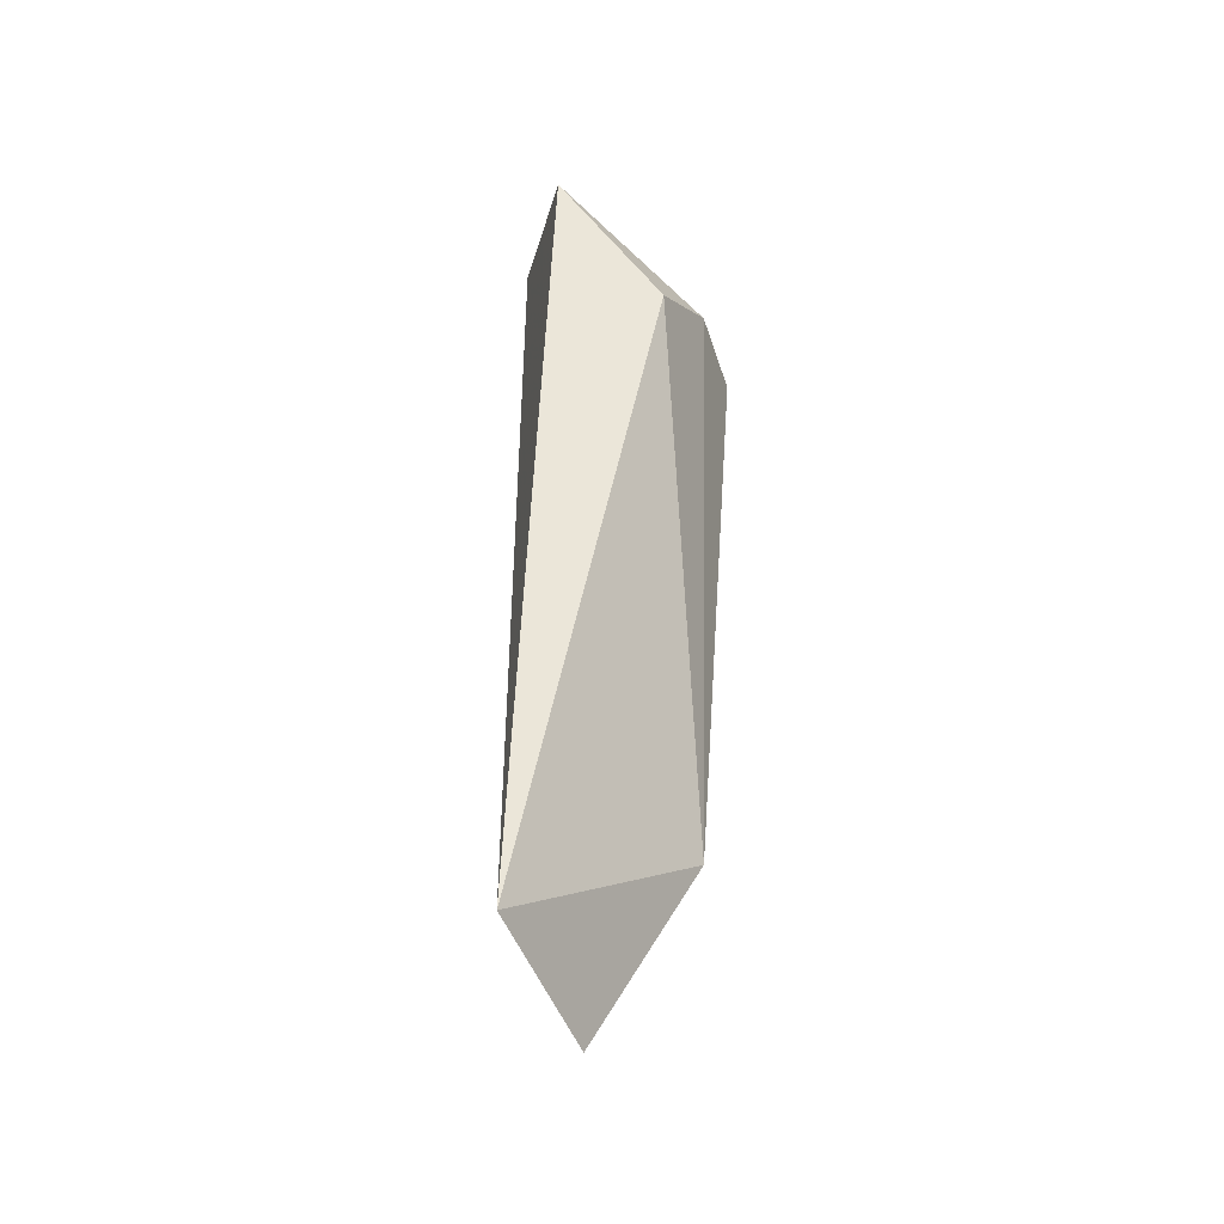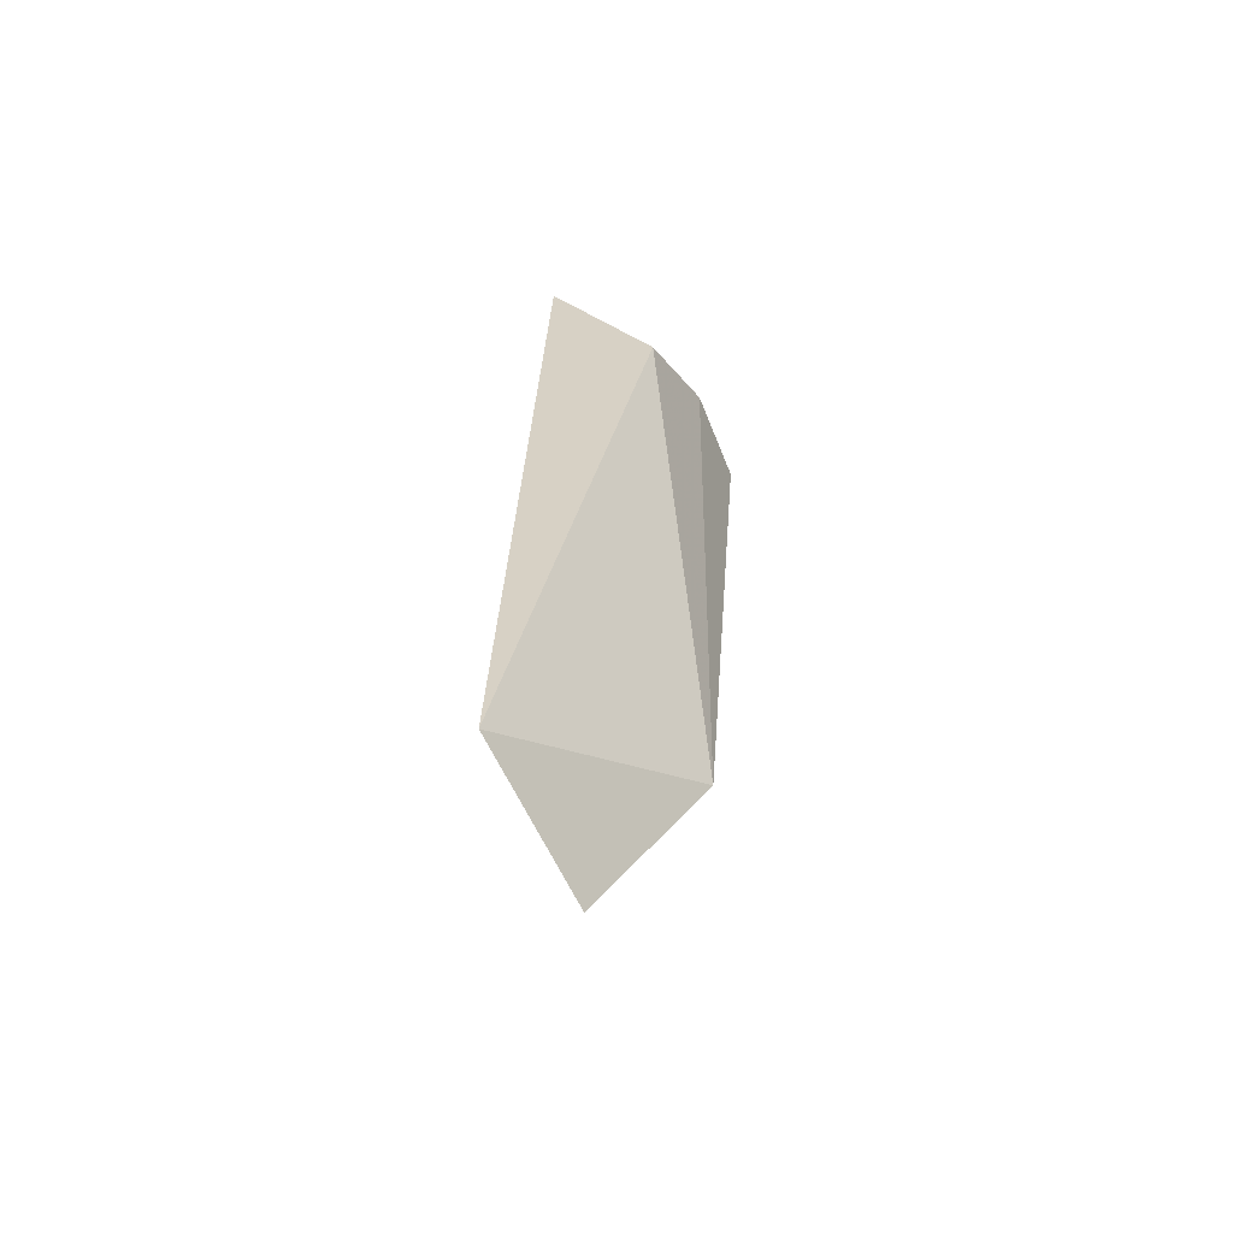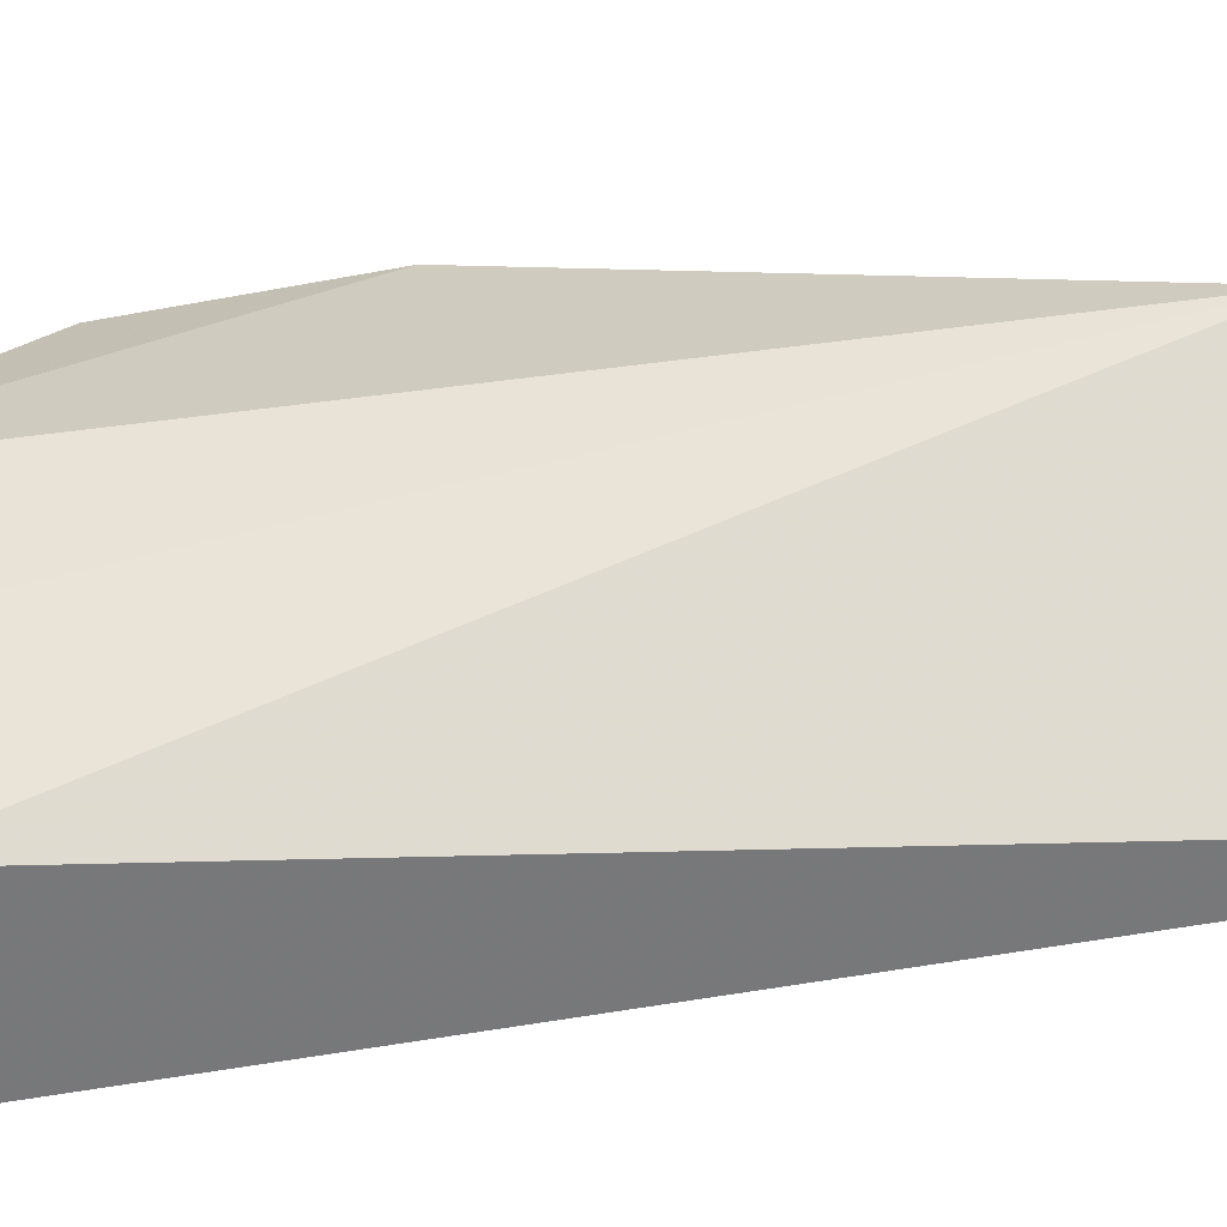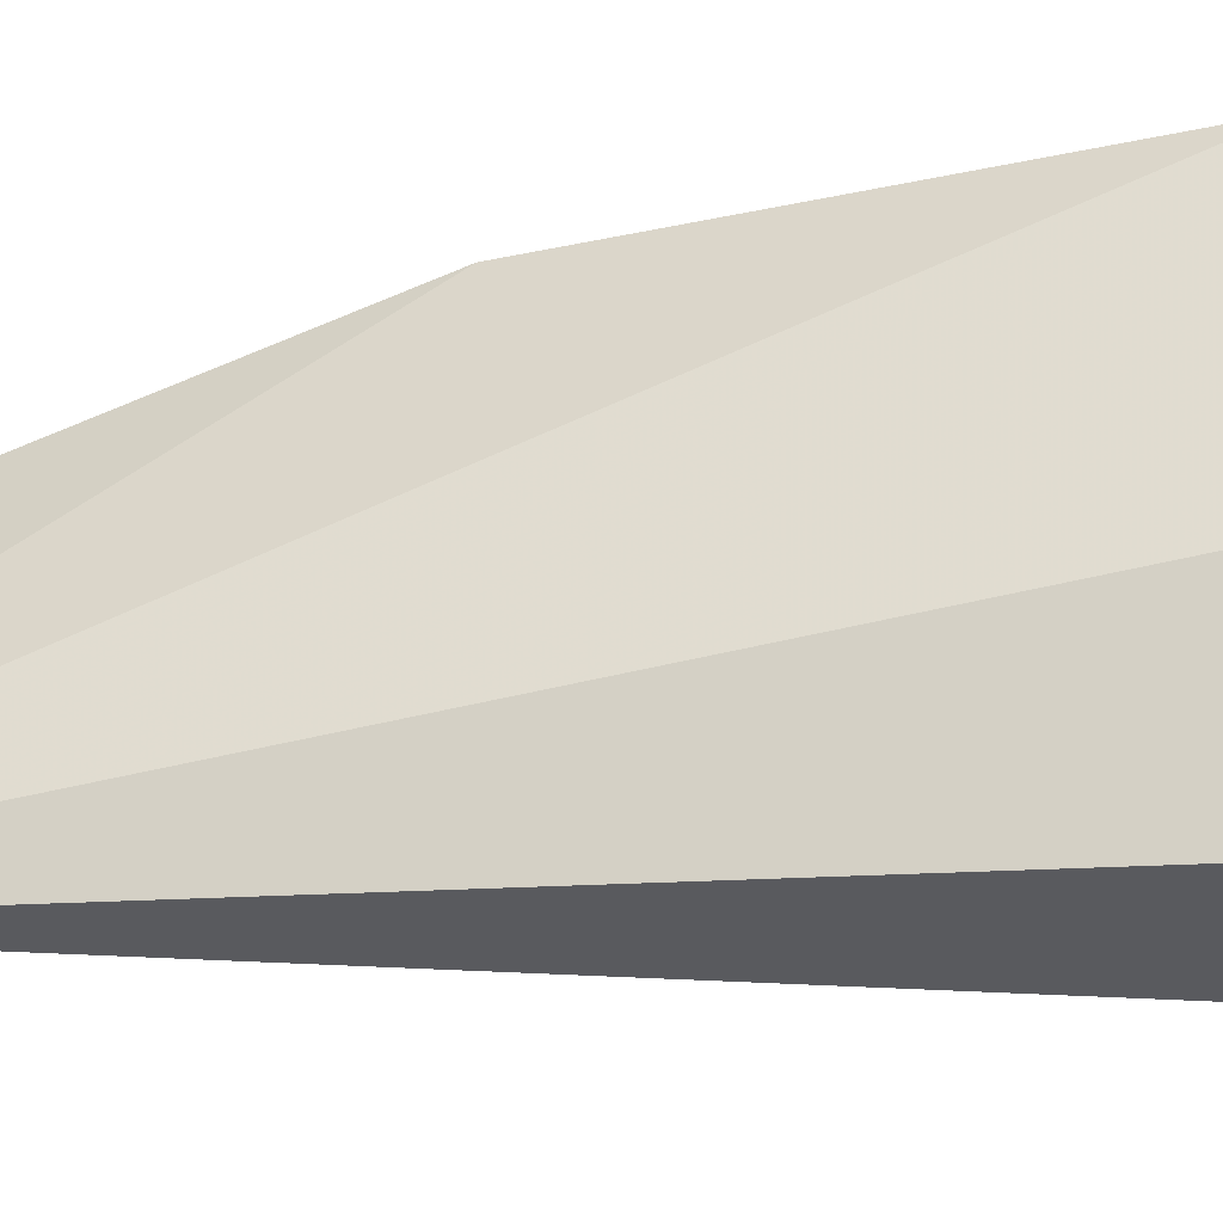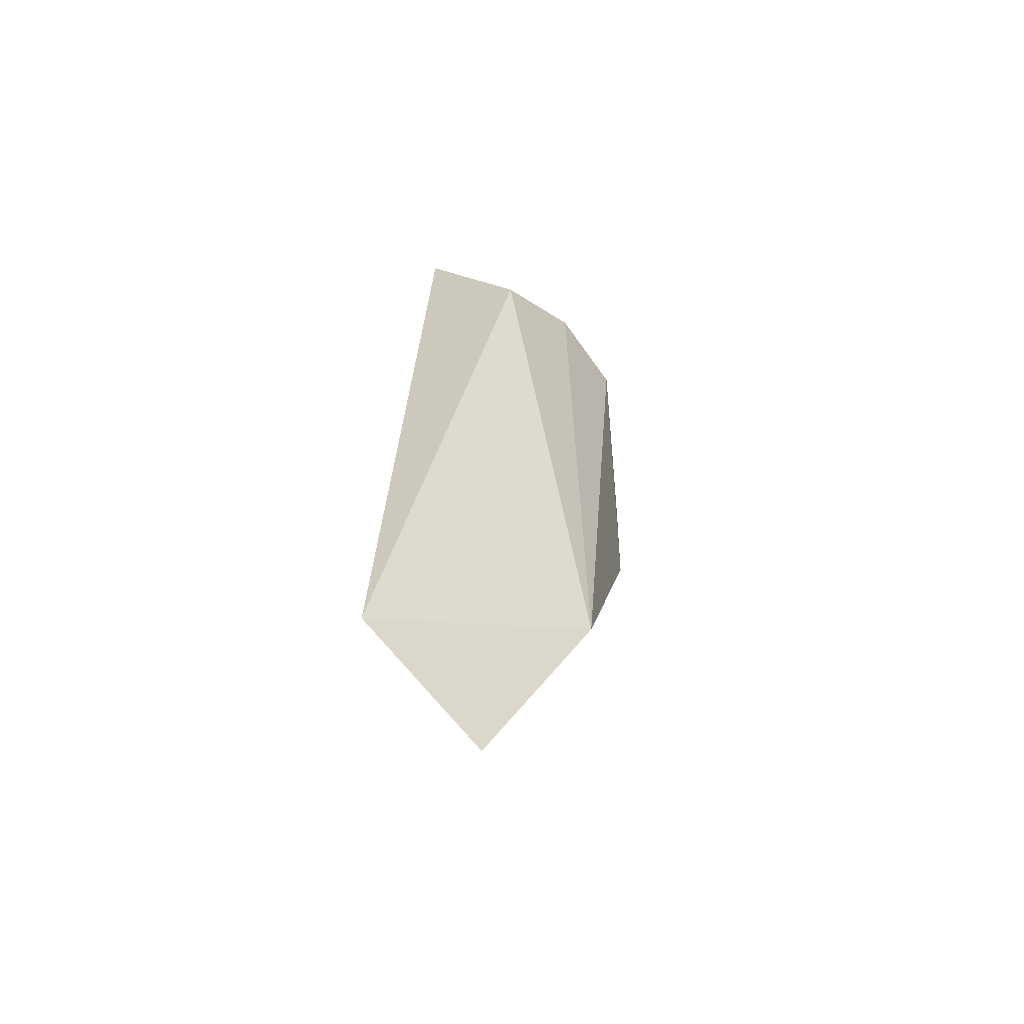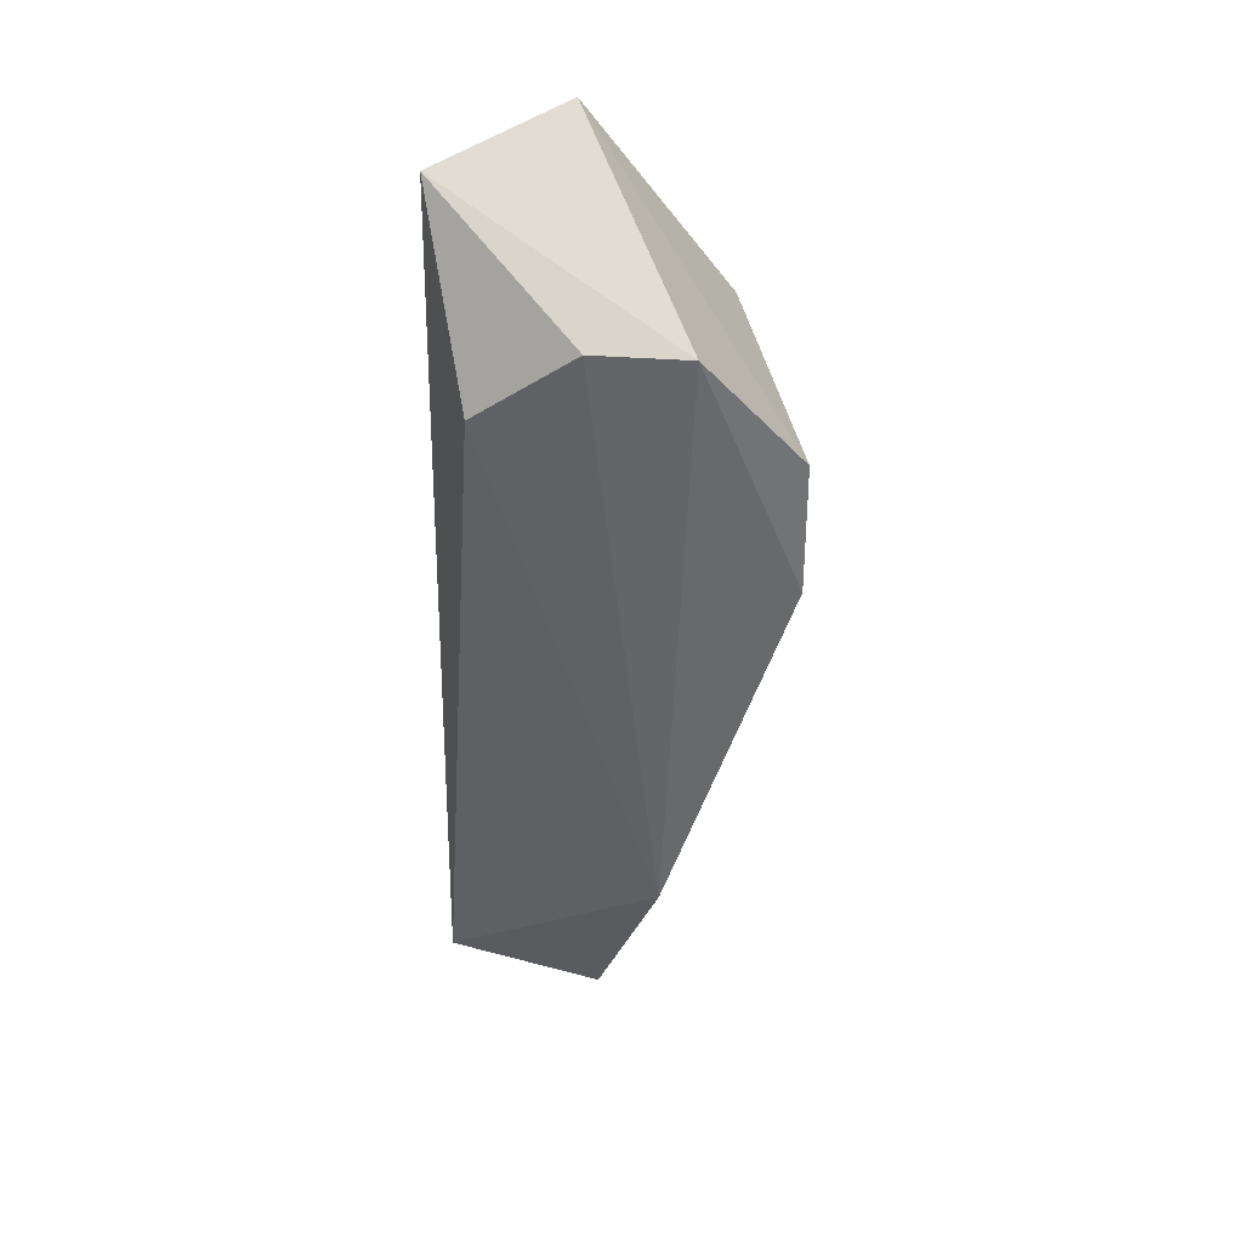
<metadata>
{"format":"obj","ext":"obj","renderer":"f3d","projection":"perspective","resolution":1024,"background":"white","views":[{"elev":-40.8,"azim":-15.1,"up":"+Z"},{"elev":-60.7,"azim":-10.2,"up":"+Z"},{"elev":-72.9,"azim":101.0,"up":"+Y"},{"elev":-15.7,"azim":-77.9,"up":"+Y"},{"elev":-62.3,"azim":3.4,"up":"+Z"},{"elev":35.2,"azim":54.4,"up":"+Z"}]}
</metadata>
<code>
v 0.06419 -0.005399 0.4602
v 0.06671 0 0.4405
v 0.06827 0 0.4622
v 0.06216 0.006221 0.4601
v 0.05947 -0.00419 0.4351
v 0.06824 0.004451 0.4524
v 0.06071 0.001097 0.4674
v 0.0665 -0.002789 0.4625
v 0.06297 0 0.4336
v 0.06835 0.004345 0.4573
v 0.06059 -0.004339 0.4664
v 0.06324 0.005322 0.4487
f 5 2 1
f 6 3 2
f 7 4 5
f 8 1 2
f 8 2 3
f 9 2 5
f 9 6 2
f 10 6 4
f 10 3 6
f 10 7 3
f 10 4 7
f 11 7 5
f 11 5 1
f 11 1 8
f 11 8 3
f 11 3 7
f 12 9 5
f 12 5 4
f 12 4 6
f 12 6 9

</code>
